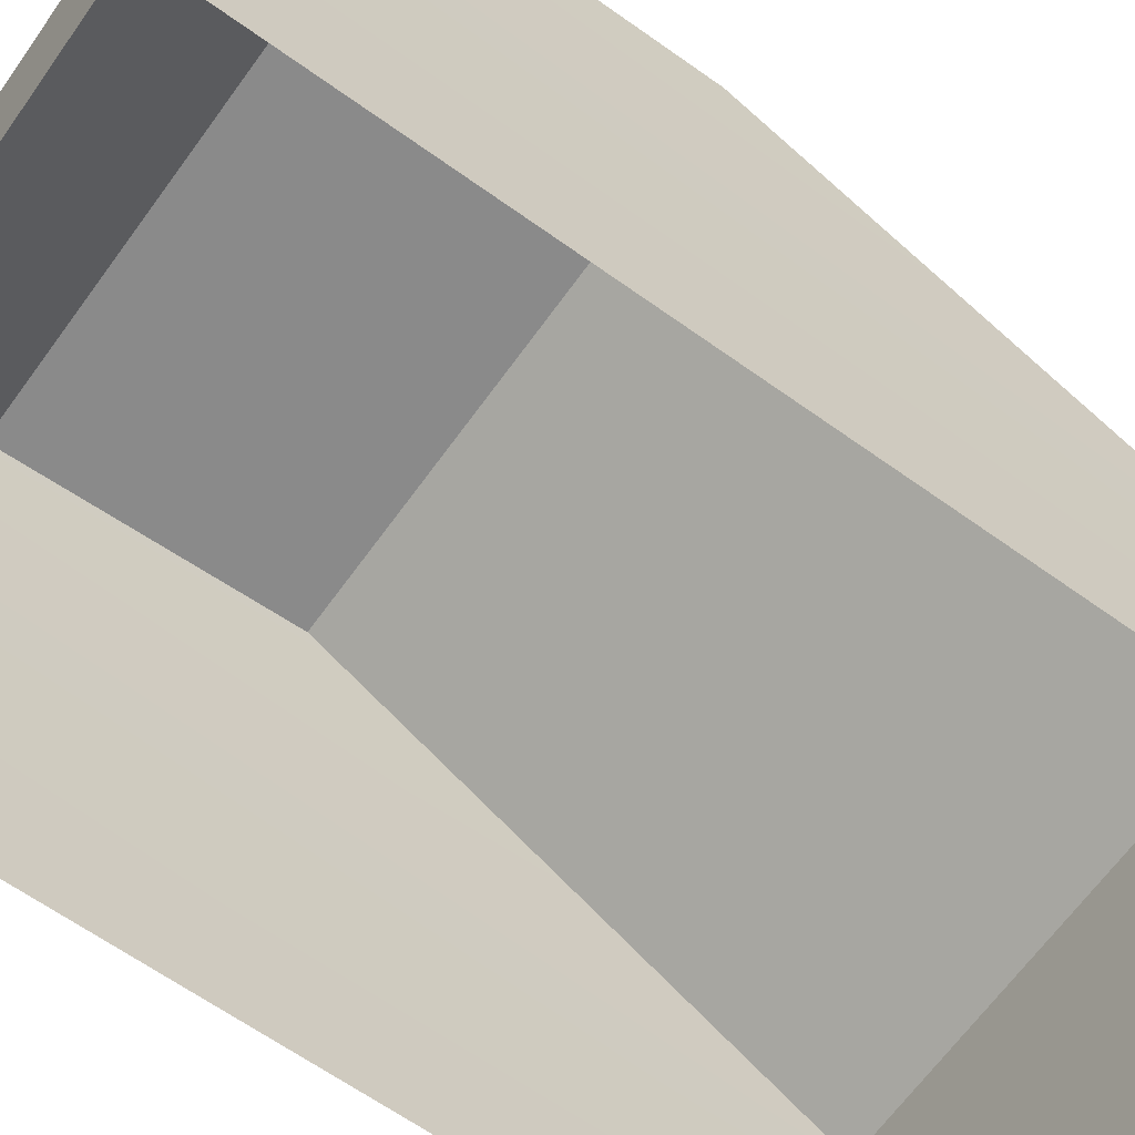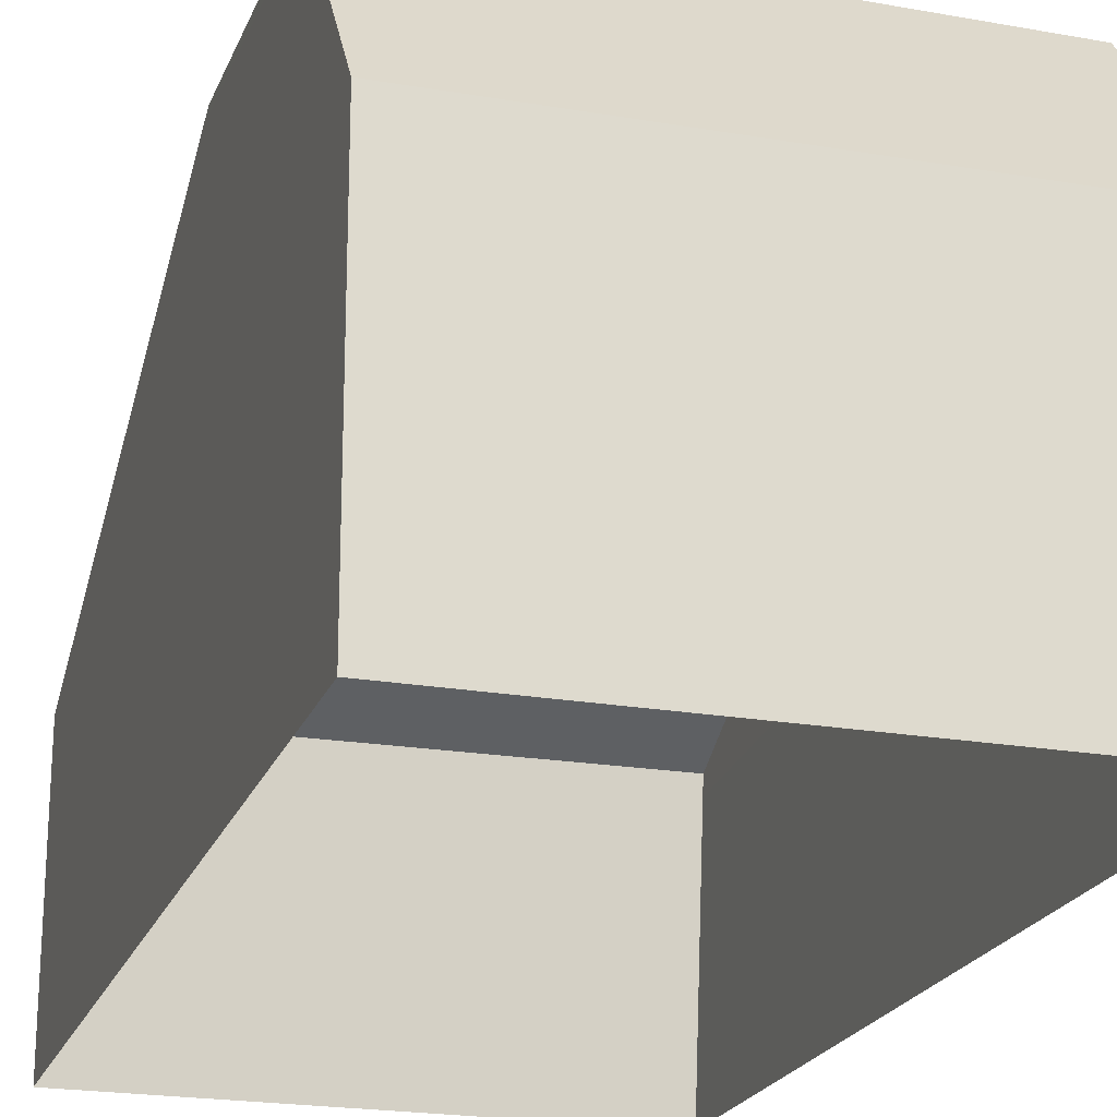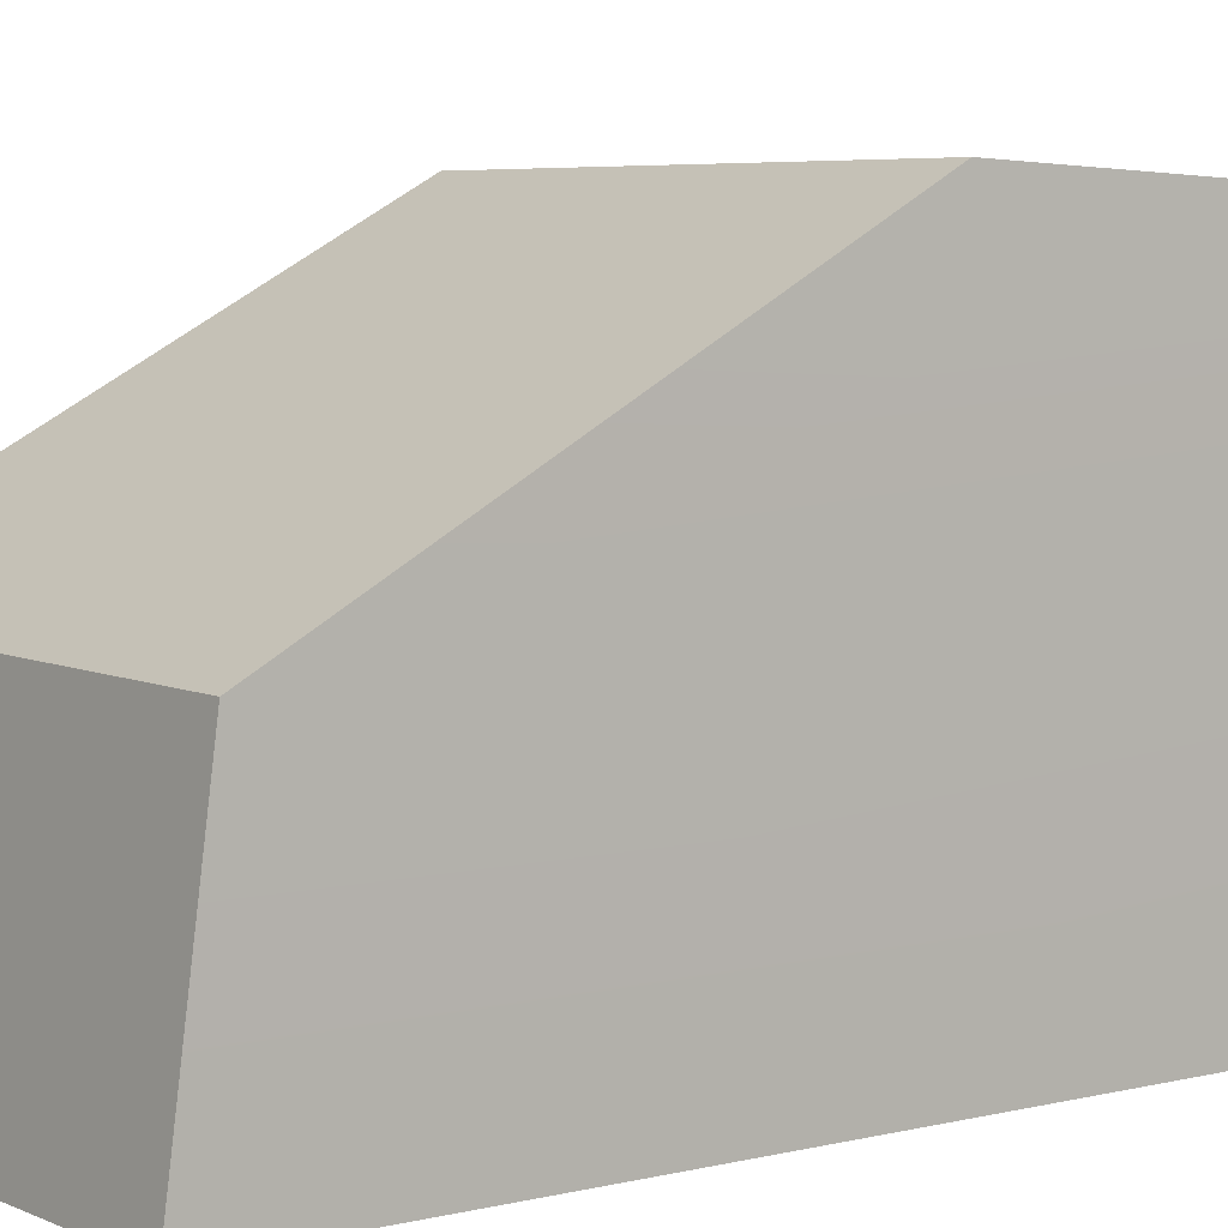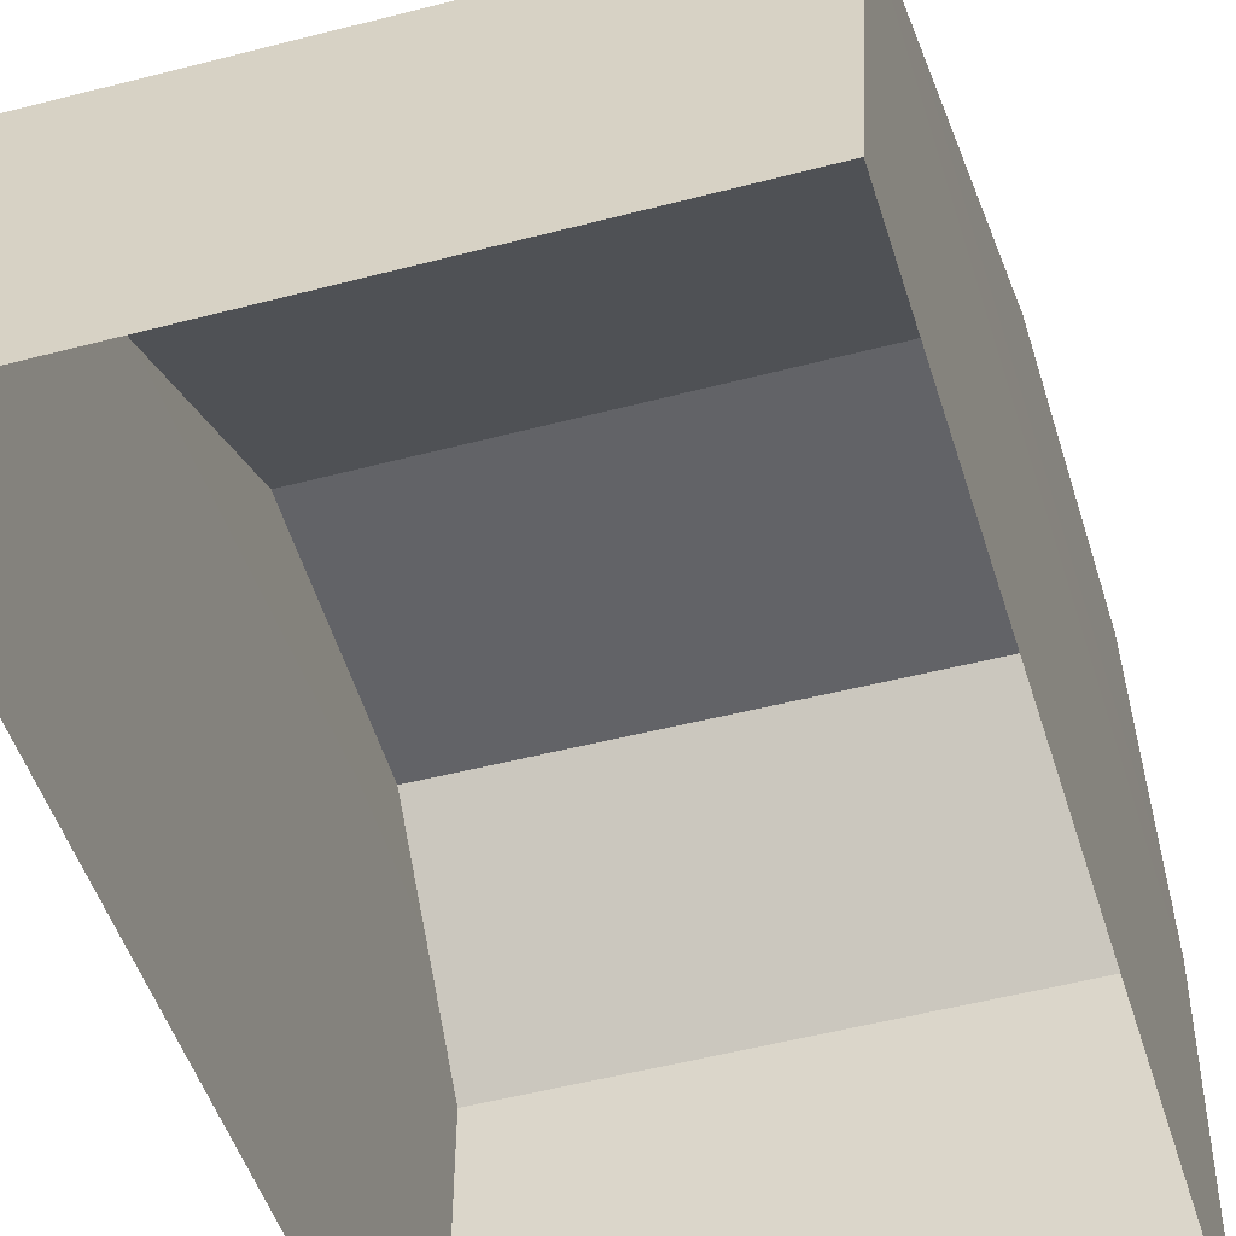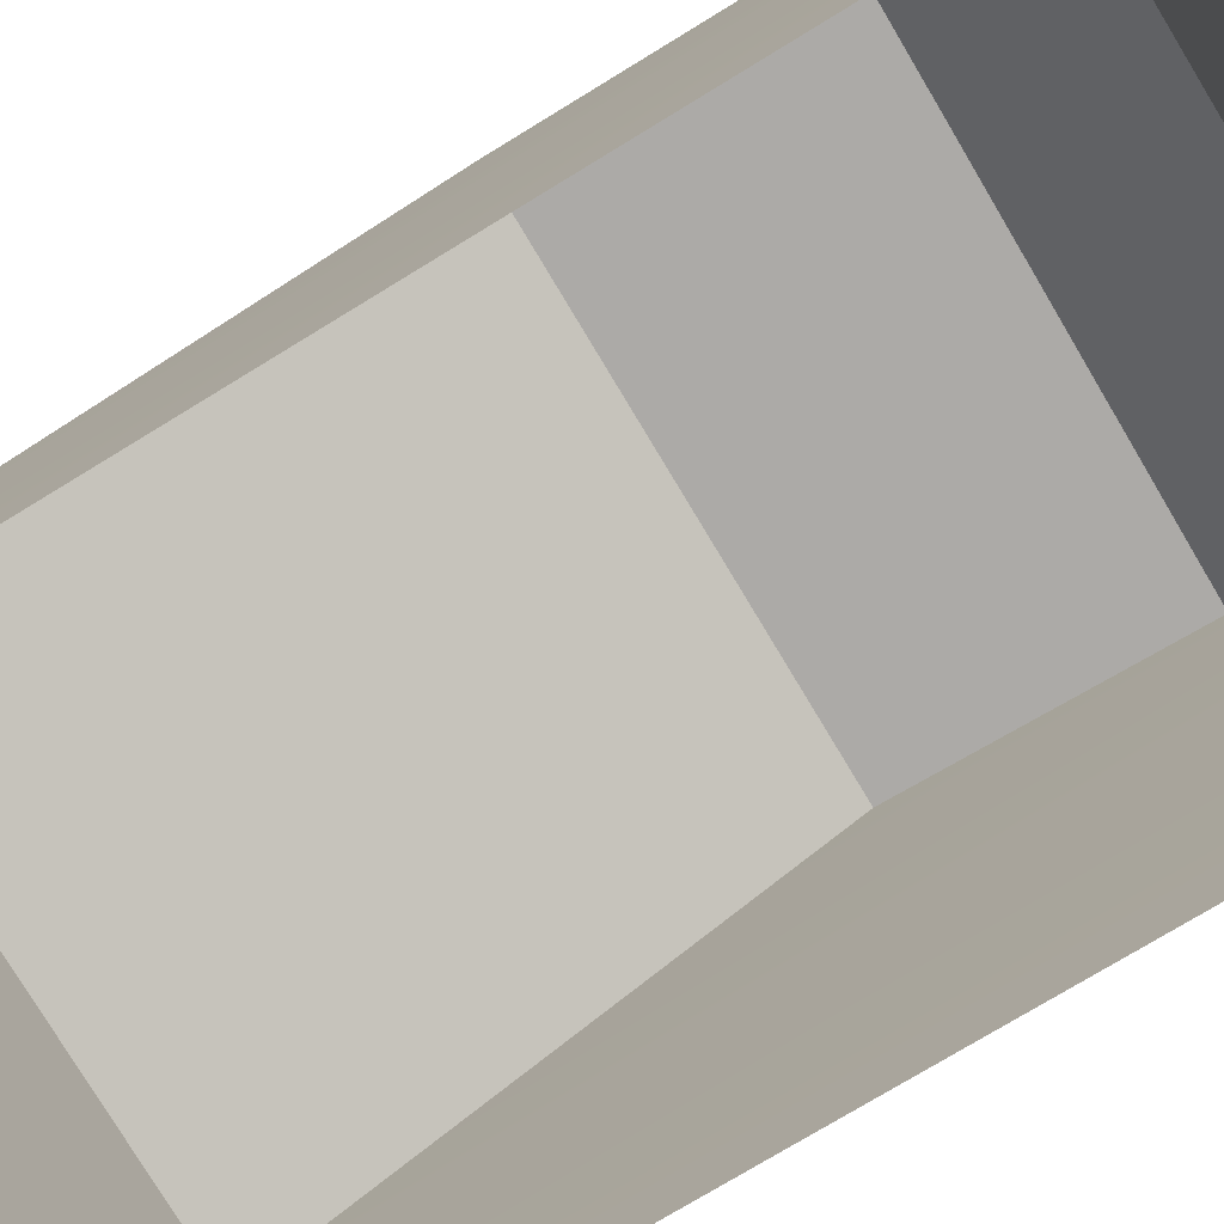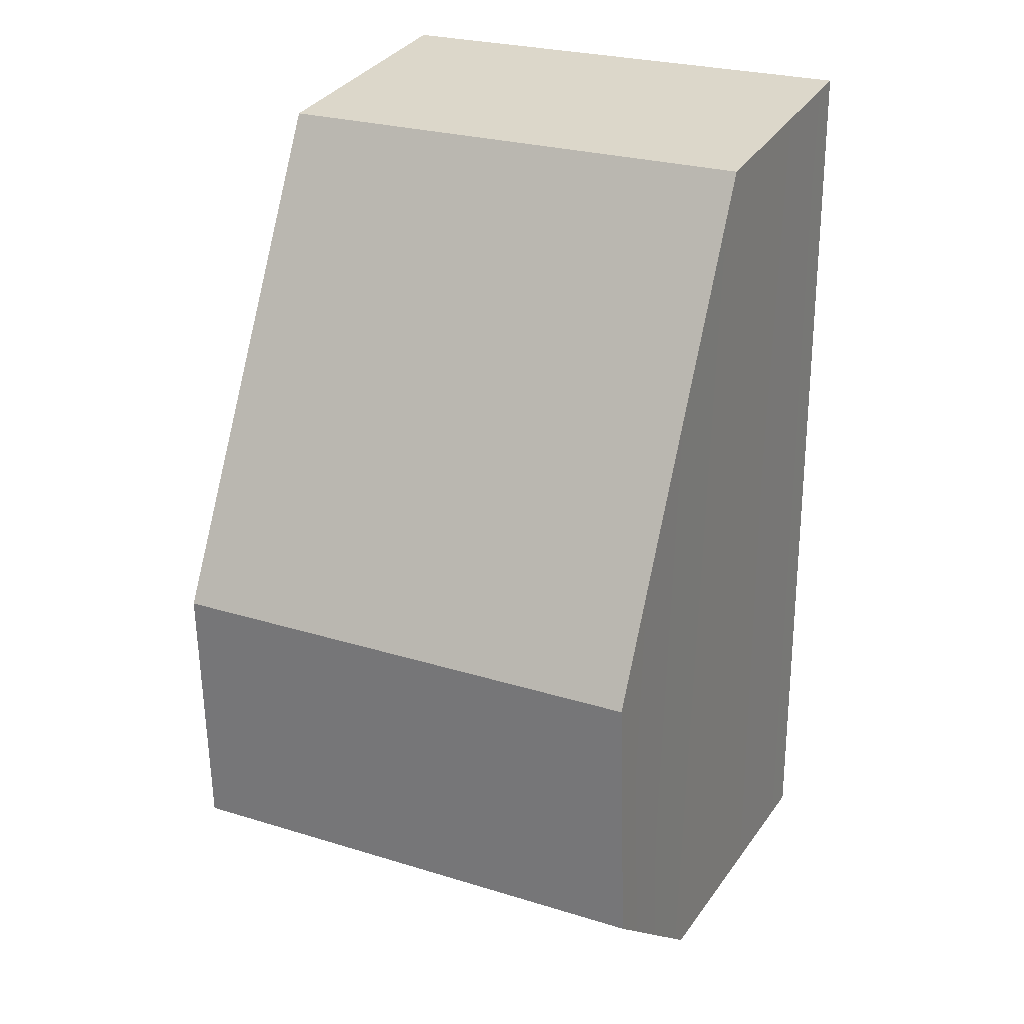
<metadata>
{"format":"obj","ext":"obj","renderer":"f3d","projection":"perspective","resolution":1024,"background":"white","views":[{"elev":-65.1,"azim":-125.7,"up":"+Y"},{"elev":-21.5,"azim":162.6,"up":"+Y"},{"elev":5.6,"azim":52.9,"up":"+Y"},{"elev":-48.3,"azim":16.5,"up":"+Y"},{"elev":-77.9,"azim":121.0,"up":"+Y"},{"elev":25.3,"azim":-153.2,"up":"+Z"}]}
</metadata>
<code>
o border_small_lp
g border_small_lp
v -0.3438 0.7192 3.548
v -0.3415 0.3756 4.197
v 0.3412 0.7202 3.548
v 0.3462 0.37 4.196
v -0.3427 0.004364 4.24
v 0.3397 0.003374 4.241
v 0.3462 0.004514 2.999
v 0.3463 0.4538 3.001
v -0.3438 0.00427 2.995
v -0.3405 0.4543 2.995
v 0.3446 0.702 3.181
v -0.3468 0.7009 3.184
f 1 2 4 3
f 4 2 5 6
f 4 6 7 8
f 8 7 9 10
f 10 9 5 2
f 1 3 11 12
f 12 11 8 10
f 11 3 4 8
f 1 12 10 2

</code>
